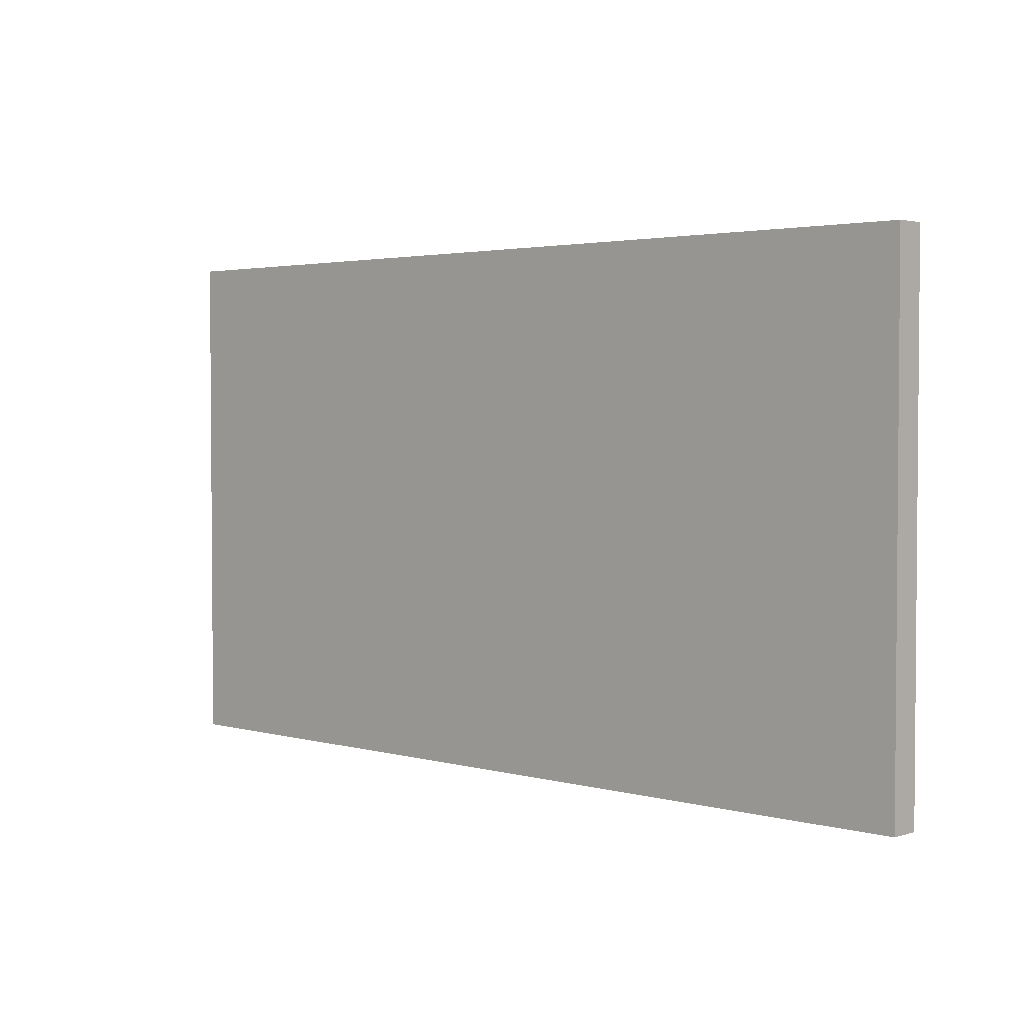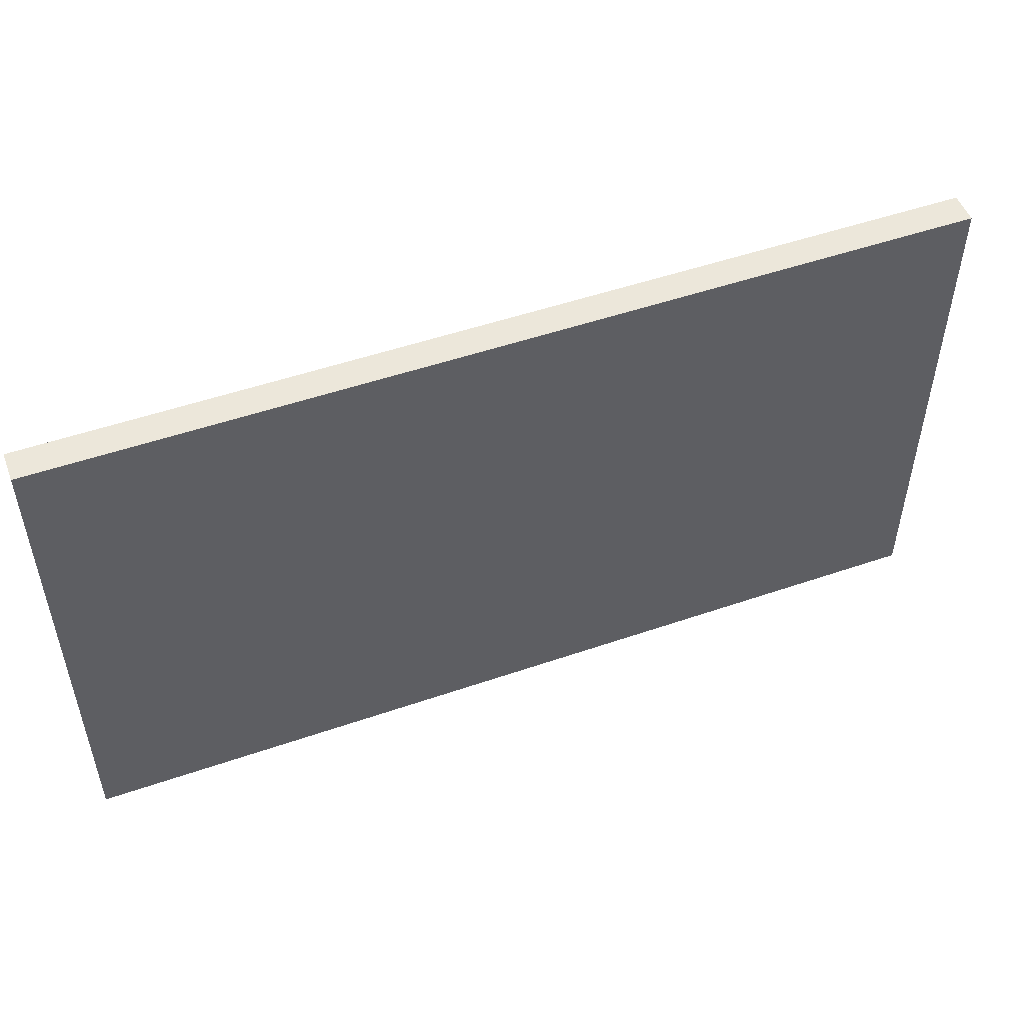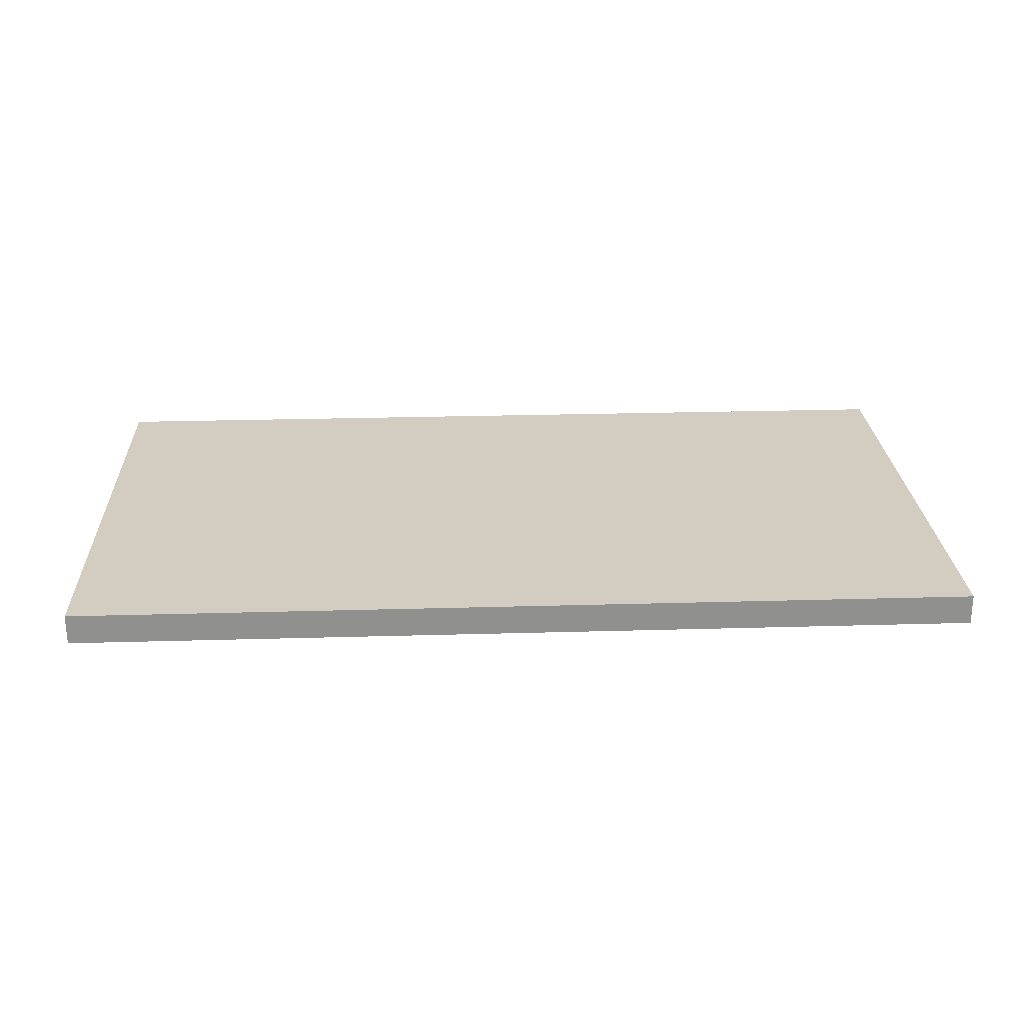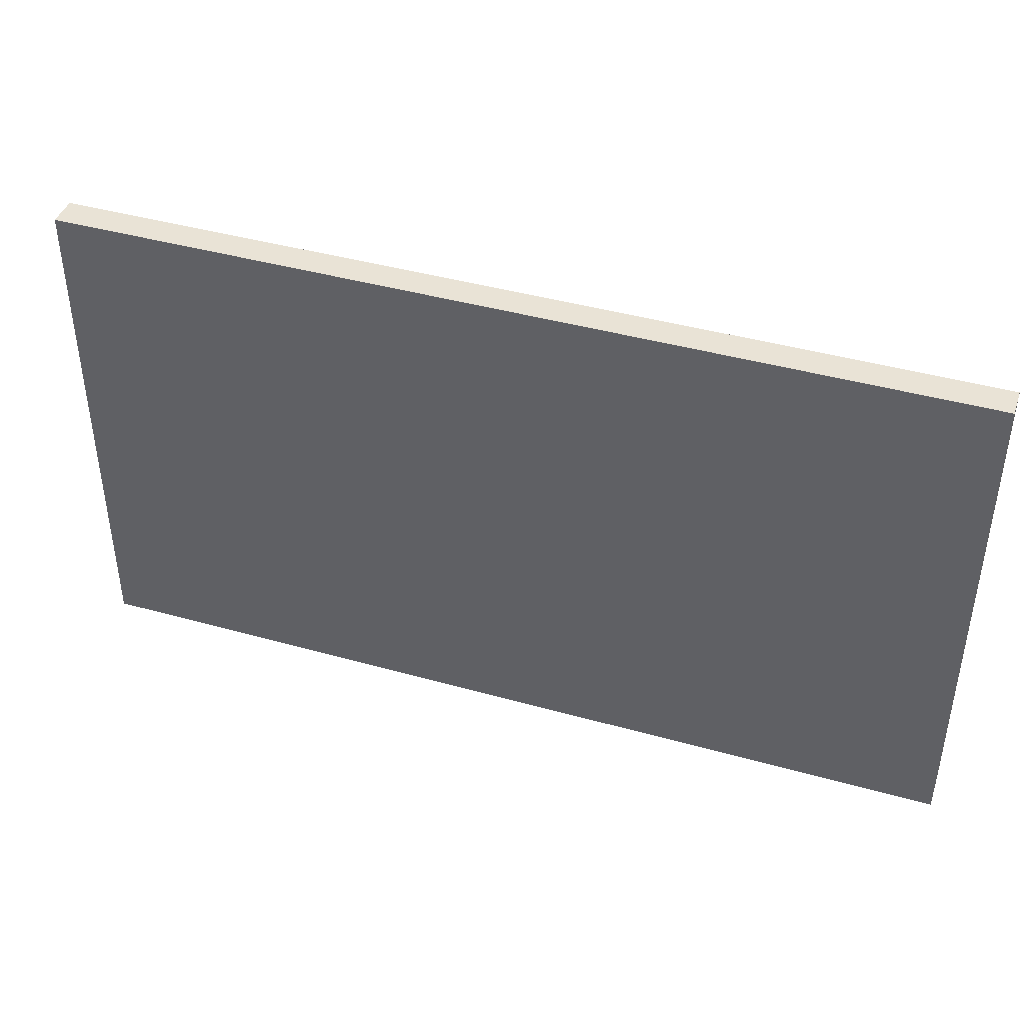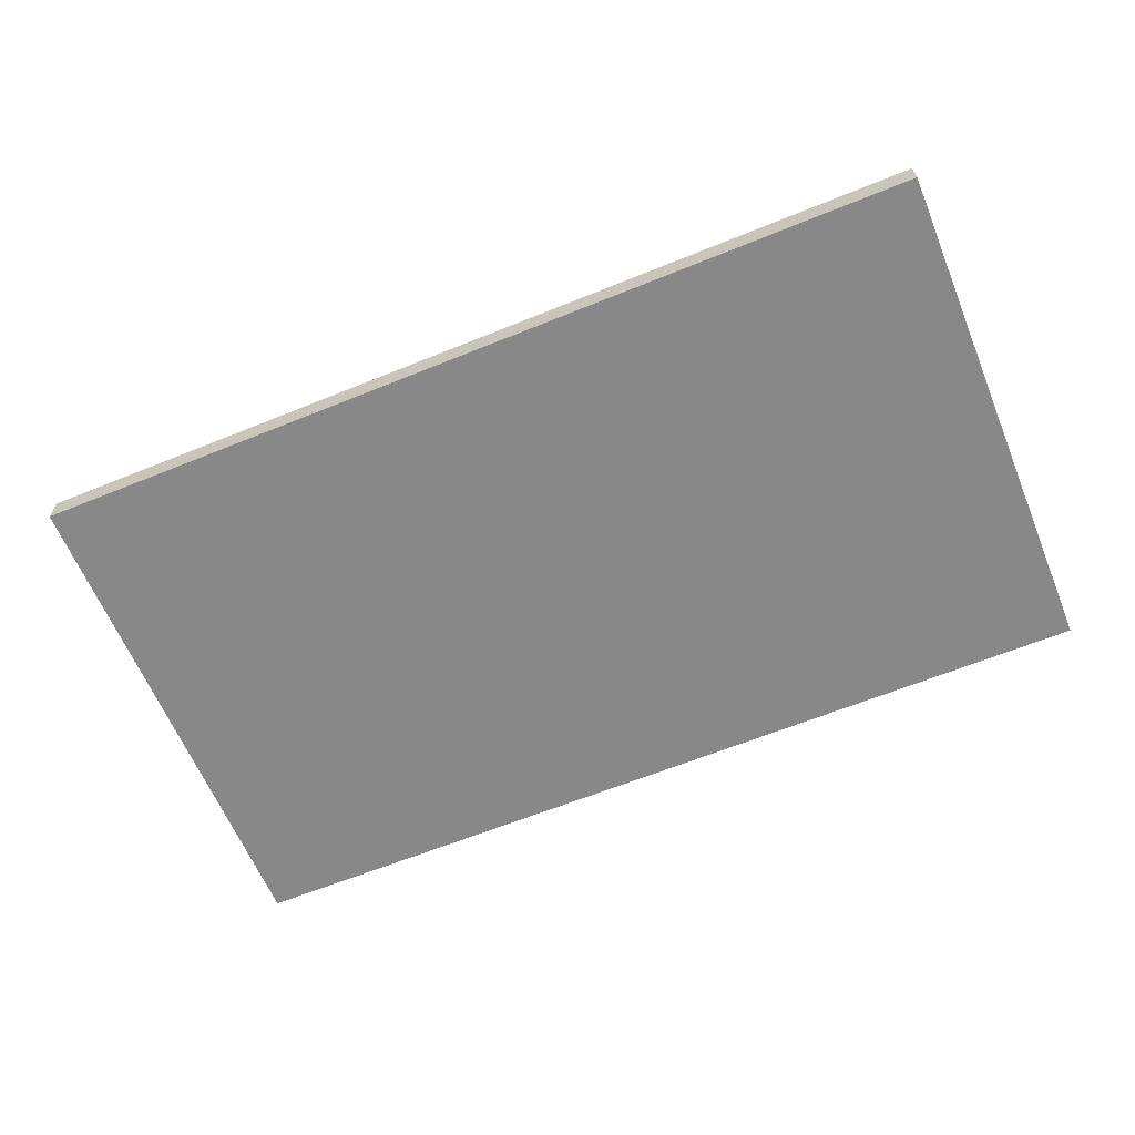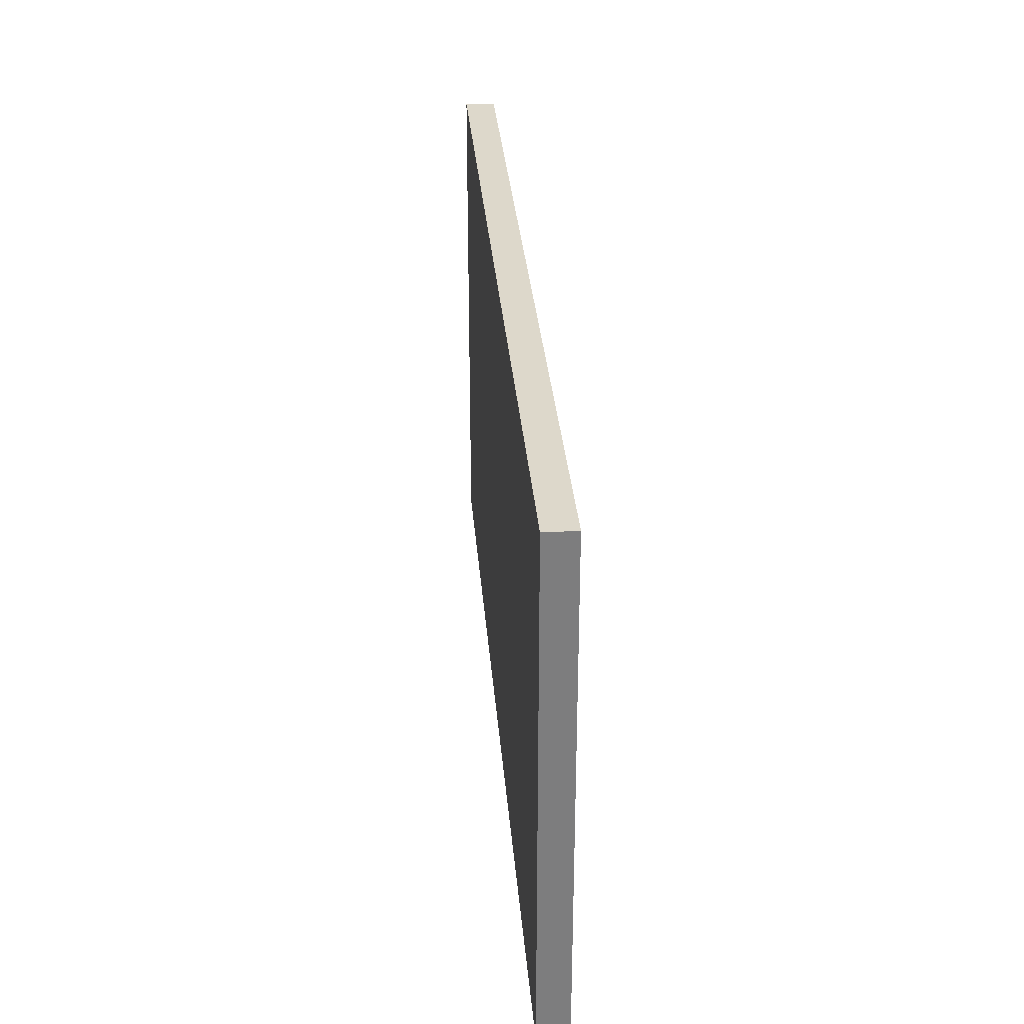
<metadata>
{"format":"obj","ext":"obj","renderer":"f3d","projection":"perspective","resolution":1024,"background":"white","views":[{"elev":2.8,"azim":43.2,"up":"+Z"},{"elev":51.0,"azim":159.4,"up":"+Z"},{"elev":24.8,"azim":177.3,"up":"+Y"},{"elev":42.3,"azim":-161.4,"up":"+Z"},{"elev":-62.9,"azim":22.4,"up":"+Y"},{"elev":31.2,"azim":-94.5,"up":"+Z"}]}
</metadata>
<code>
v -1.5 0.95 -0.85
v 1.5 0.95 -0.85
v 1.5 0.95 0.85
v -1.5 0.95 0.85
v -1.5 1.05 -0.85
v 1.5 1.05 -0.85
v 1.5 1.05 0.85
v -1.5 1.05 0.85
f 2 1 5
f 2 5 6
f 6 7 3
f 6 3 2
f 7 8 4
f 7 4 3
f 1 4 8
f 1 8 5
f 1 2 3
f 1 3 4
f 8 7 6
f 8 6 5

</code>
